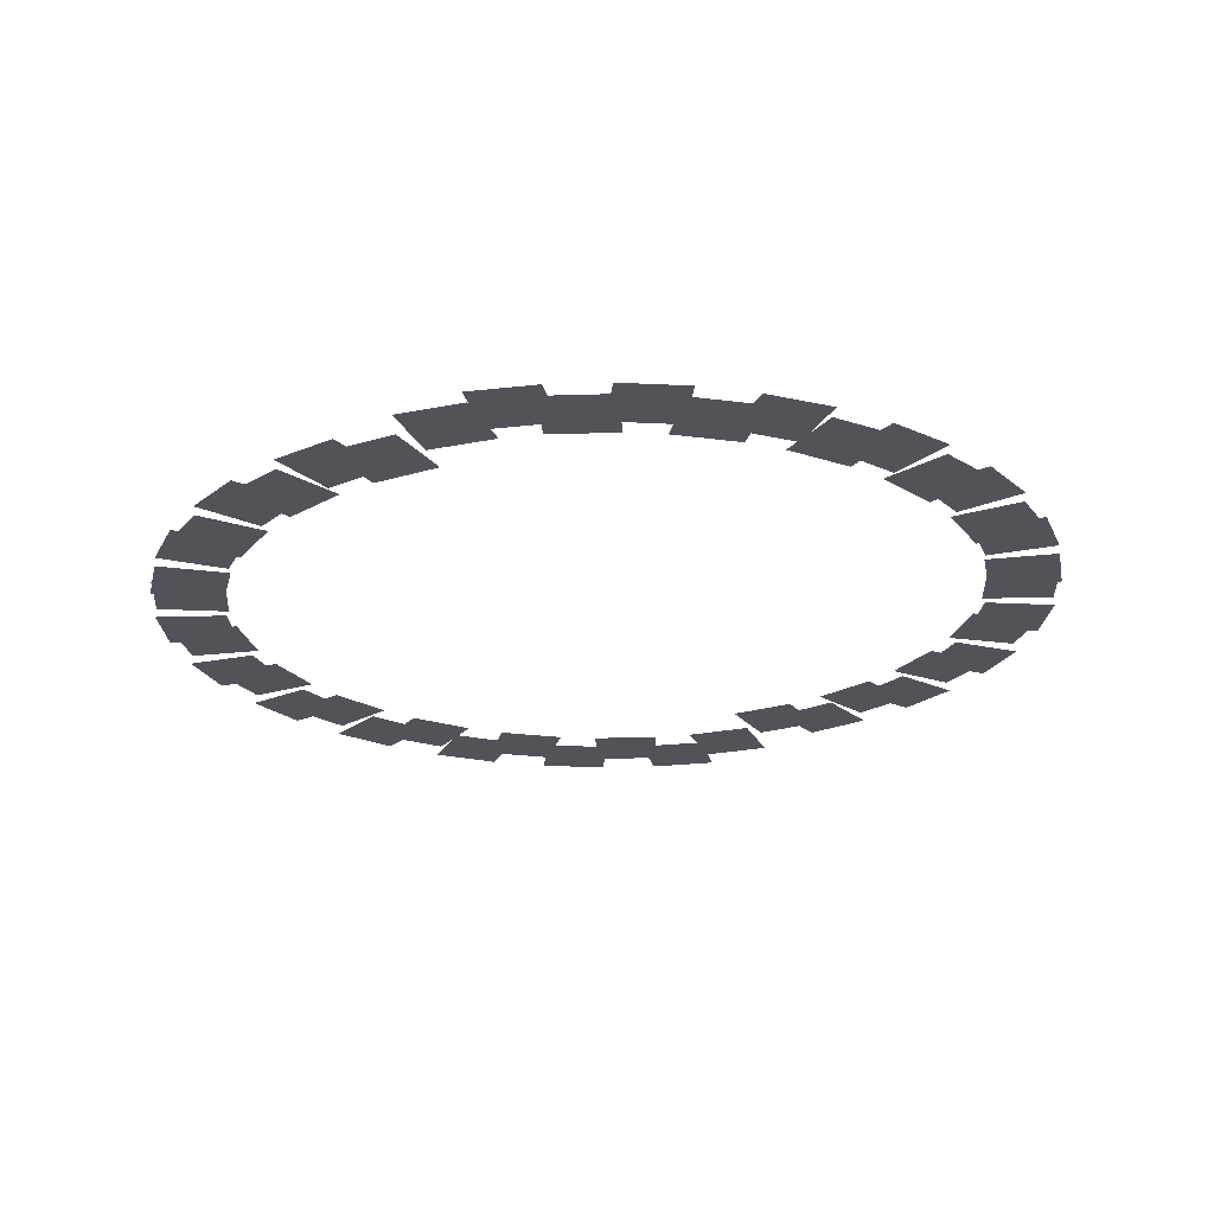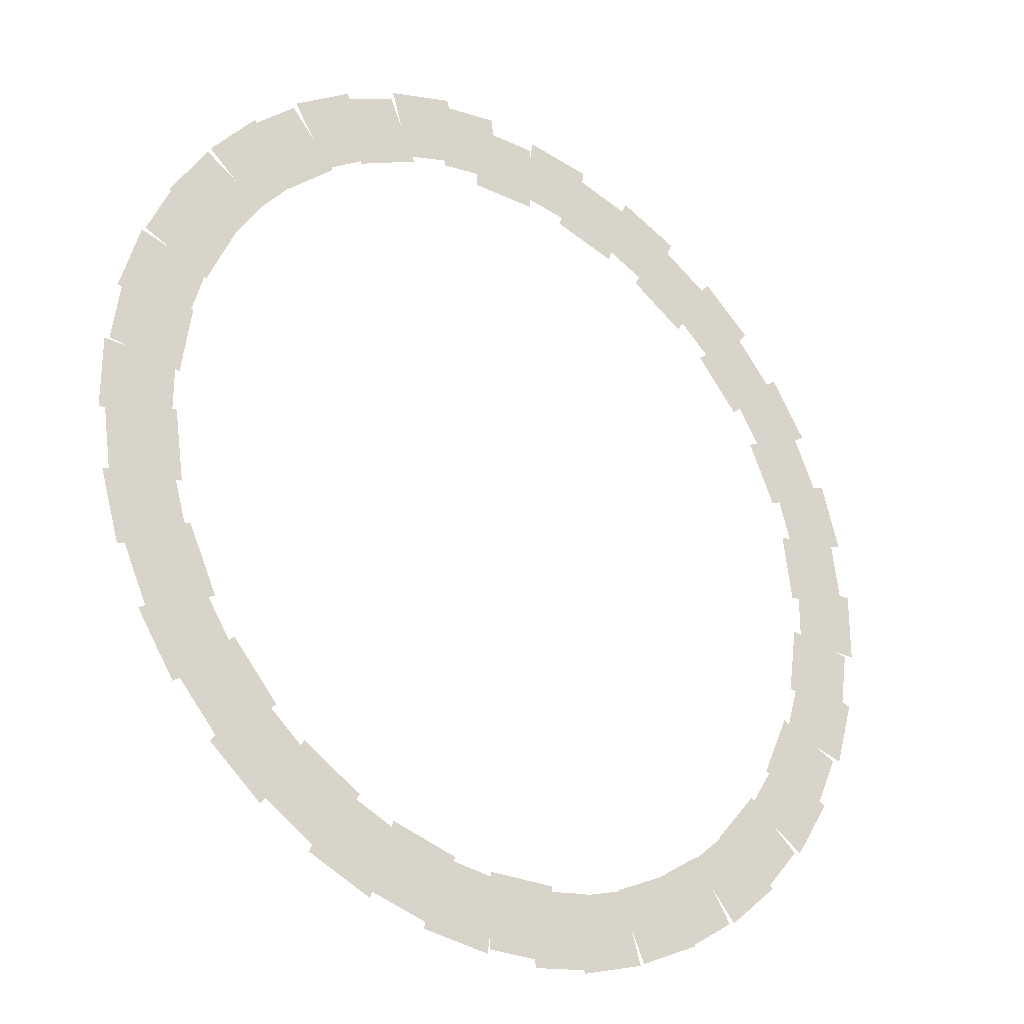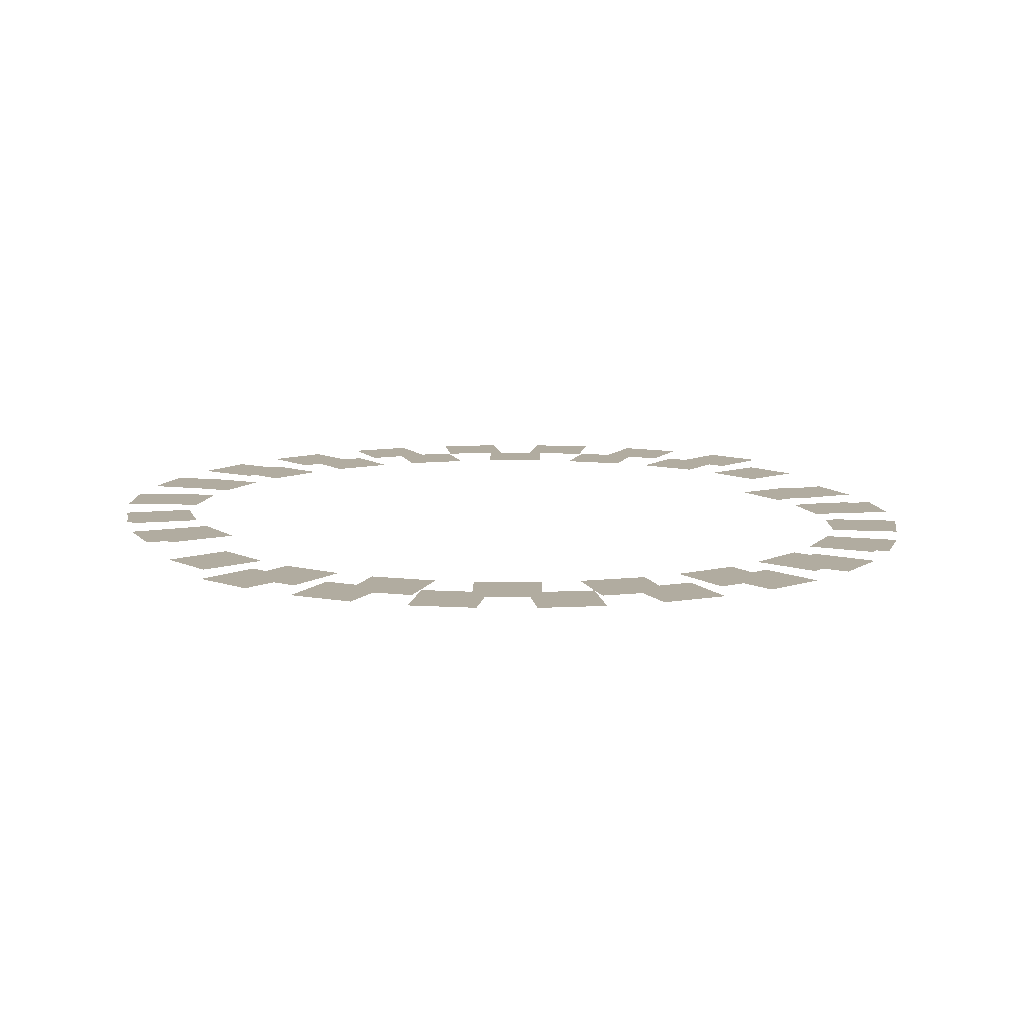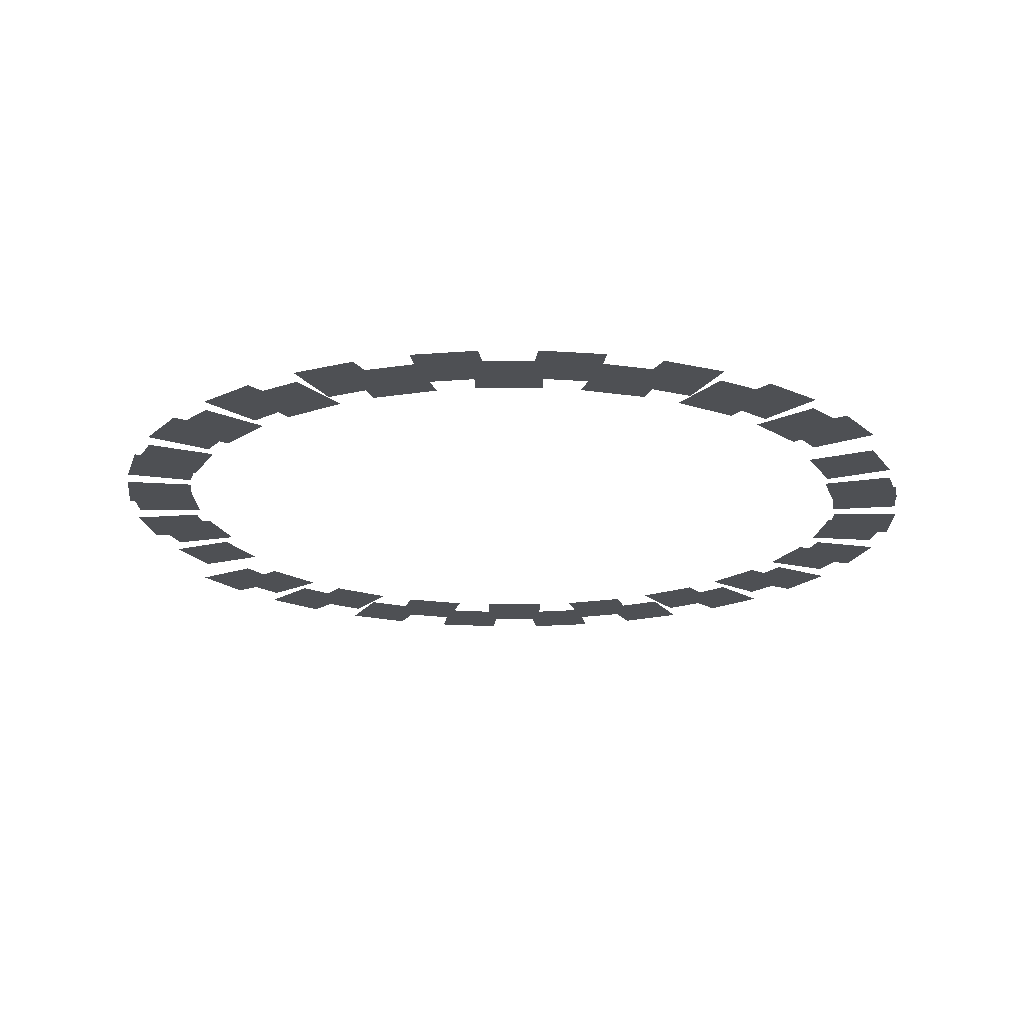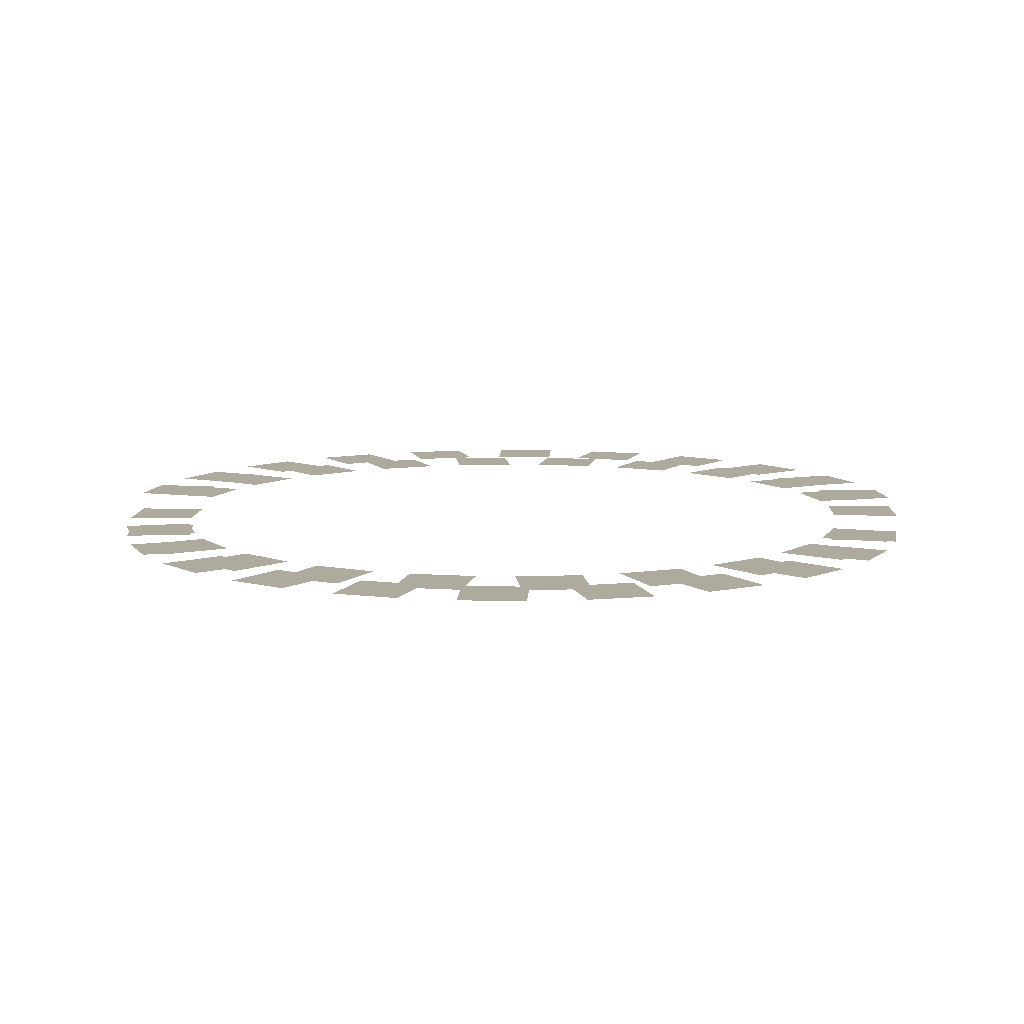
<metadata>
{"format":"obj","ext":"obj","renderer":"f3d","projection":"perspective","resolution":1024,"background":"white","views":[{"elev":-22.7,"azim":-152.3,"up":"+Z"},{"elev":-27.3,"azim":-36.2,"up":"+Y"},{"elev":10.1,"azim":57.9,"up":"+Z"},{"elev":-18.8,"azim":-56.8,"up":"+Z"},{"elev":9.2,"azim":100.7,"up":"+Z"}]}
</metadata>
<code>
v 49.85 209.3 -1300
v 11.15 214.9 -1300
v 16.94 255.2 -1300
v 55.64 249.6 -1300
v 106.8 186.8 -1300
v 71.24 203.1 -1300
v 88.15 240.1 -1300
v 123.7 223.8 -1300
v 155.1 149.2 -1300
v 125.6 174.8 -1300
v 152.2 205.5 -1300
v 181.8 179.9 -1300
v 190.8 99.41 -1300
v 169.7 132.3 -1300
v 203.9 154.3 -1300
v 225.1 121.4 -1300
v 211.1 41.62 -1300
v 200.1 79.13 -1300
v 239.2 90.6 -1300
v 250.2 53.08 -1300
v 214.3 -19.55 -1300
v 214.3 19.55 -1300
v 255 19.55 -1300
v 255 -19.55 -1300
v 200.1 -79.13 -1300
v 211.1 -41.62 -1300
v 250.2 -53.08 -1300
v 239.2 -90.6 -1300
v 169.7 -132.3 -1300
v 190.8 -99.41 -1300
v 225.1 -121.4 -1300
v 203.9 -154.3 -1300
v 125.6 -174.8 -1300
v 155.1 -149.2 -1300
v 181.8 -179.9 -1300
v 152.2 -205.5 -1300
v 71.24 -203.1 -1300
v 106.8 -186.8 -1300
v 123.7 -223.8 -1300
v 88.15 -240.1 -1300
v 11.15 -214.9 -1300
v 49.85 -209.3 -1300
v 55.64 -249.6 -1300
v 16.94 -255.2 -1300
v -11.15 -214.9 -1294
v -49.85 -209.3 -1294
v -55.64 -249.6 -1294
v -16.94 -255.2 -1294
v -71.24 -203.1 -1294
v -106.8 -186.8 -1294
v -123.7 -223.8 -1294
v -88.15 -240.1 -1294
v -125.6 -174.8 -1294
v -155.1 -149.2 -1294
v -181.8 -179.9 -1294
v -152.2 -205.5 -1294
v -169.7 -132.3 -1294
v -190.8 -99.41 -1294
v -225.1 -121.4 -1294
v -203.9 -154.3 -1294
v -200.1 -79.13 -1294
v -211.1 -41.62 -1294
v -250.2 -53.08 -1294
v -239.2 -90.6 -1294
v -214.3 -19.55 -1294
v -214.3 19.55 -1294
v -255 19.55 -1294
v -255 -19.55 -1294
v -211.1 41.62 -1294
v -200.1 79.13 -1294
v -239.2 90.6 -1294
v -250.2 53.08 -1294
v -190.8 99.41 -1294
v -169.7 132.3 -1294
v -203.9 154.3 -1294
v -225.1 121.4 -1294
v -155.1 149.2 -1294
v -125.6 174.8 -1294
v -152.2 205.5 -1294
v -181.8 179.9 -1294
v -106.8 186.8 -1294
v -71.24 203.1 -1294
v -88.15 240.1 -1294
v -123.7 223.8 -1294
v -49.85 209.3 -1294
v -11.15 214.9 -1294
v -16.94 255.2 -1294
v -55.64 249.6 -1294
v -19.55 214.3 -1306
v 19.55 214.3 -1306
v 19.55 255 -1306
v -19.55 255 -1306
v 41.62 211.1 -1306
v 79.13 200.1 -1306
v 90.6 239.2 -1306
v 53.08 250.2 -1306
v 99.41 190.9 -1306
v 132.3 169.7 -1306
v 154.3 204 -1306
v 121.4 225.1 -1306
v 149.2 155.1 -1306
v 174.8 125.6 -1306
v 205.5 152.2 -1306
v 179.9 181.8 -1306
v 186.8 106.8 -1306
v 203.1 71.24 -1306
v 240.1 88.15 -1306
v 223.8 123.7 -1306
v 209.3 49.85 -1306
v 214.9 11.15 -1306
v 255.2 16.94 -1306
v 249.6 55.64 -1306
v 214.9 -11.15 -1306
v 209.3 -49.85 -1306
v 249.6 -55.64 -1306
v 255.2 -16.94 -1306
v 203.1 -71.24 -1306
v 186.8 -106.8 -1306
v 223.8 -123.7 -1306
v 240.1 -88.15 -1306
v 174.8 -125.6 -1306
v 149.2 -155.1 -1306
v 179.9 -181.8 -1306
v 205.5 -152.2 -1306
v 132.3 -169.7 -1306
v 99.41 -190.9 -1306
v 121.4 -225.1 -1306
v 154.3 -204 -1306
v 79.13 -200.1 -1306
v 41.62 -211.1 -1306
v 53.08 -250.2 -1306
v 90.6 -239.2 -1306
v -19.55 -214.3 -1288
v 19.55 -214.3 -1288
v 19.55 -255 -1288
v -19.55 -255 -1288
v -79.13 -200.1 -1288
v -41.62 -211.1 -1288
v -53.08 -250.2 -1288
v -90.6 -239.2 -1288
v -132.3 -169.7 -1288
v -99.41 -190.8 -1288
v -121.4 -225.1 -1288
v -154.3 -203.9 -1288
v -174.8 -125.6 -1288
v -149.2 -155.1 -1288
v -179.9 -181.8 -1288
v -205.5 -152.2 -1288
v -203.1 -71.24 -1288
v -186.8 -106.8 -1288
v -223.8 -123.7 -1288
v -240.1 -88.15 -1288
v -214.9 -11.15 -1288
v -209.3 -49.85 -1288
v -249.6 -55.64 -1288
v -255.2 -16.94 -1288
v -209.3 49.85 -1288
v -214.9 11.15 -1288
v -255.2 16.94 -1288
v -249.6 55.64 -1288
v -186.8 106.8 -1288
v -203.1 71.24 -1288
v -240.1 88.15 -1288
v -223.8 123.7 -1288
v -149.2 155.1 -1288
v -174.8 125.6 -1288
v -205.5 152.2 -1288
v -179.9 181.8 -1288
v -99.41 190.8 -1288
v -132.3 169.7 -1288
v -154.3 203.9 -1288
v -121.4 225.1 -1288
v -41.62 211.1 -1288
v -79.13 200.1 -1288
v -90.6 239.2 -1288
v -53.08 250.2 -1288
f 1 2 3 4
f 5 6 7 8
f 9 10 11 12
f 13 14 15 16
f 17 18 19 20
f 21 22 23 24
f 25 26 27 28
f 29 30 31 32
f 33 34 35 36
f 37 38 39 40
f 41 42 43 44
f 45 46 47 48
f 49 50 51 52
f 53 54 55 56
f 57 58 59 60
f 61 62 63 64
f 65 66 67 68
f 69 70 71 72
f 73 74 75 76
f 77 78 79 80
f 81 82 83 84
f 85 86 87 88
f 89 90 91 92
f 93 94 95 96
f 97 98 99 100
f 101 102 103 104
f 105 106 107 108
f 109 110 111 112
f 113 114 115 116
f 117 118 119 120
f 121 122 123 124
f 125 126 127 128
f 129 130 131 132
f 133 134 135 136
f 137 138 139 140
f 141 142 143 144
f 145 146 147 148
f 149 150 151 152
f 153 154 155 156
f 157 158 159 160
f 161 162 163 164
f 165 166 167 168
f 169 170 171 172
f 173 174 175 176

</code>
